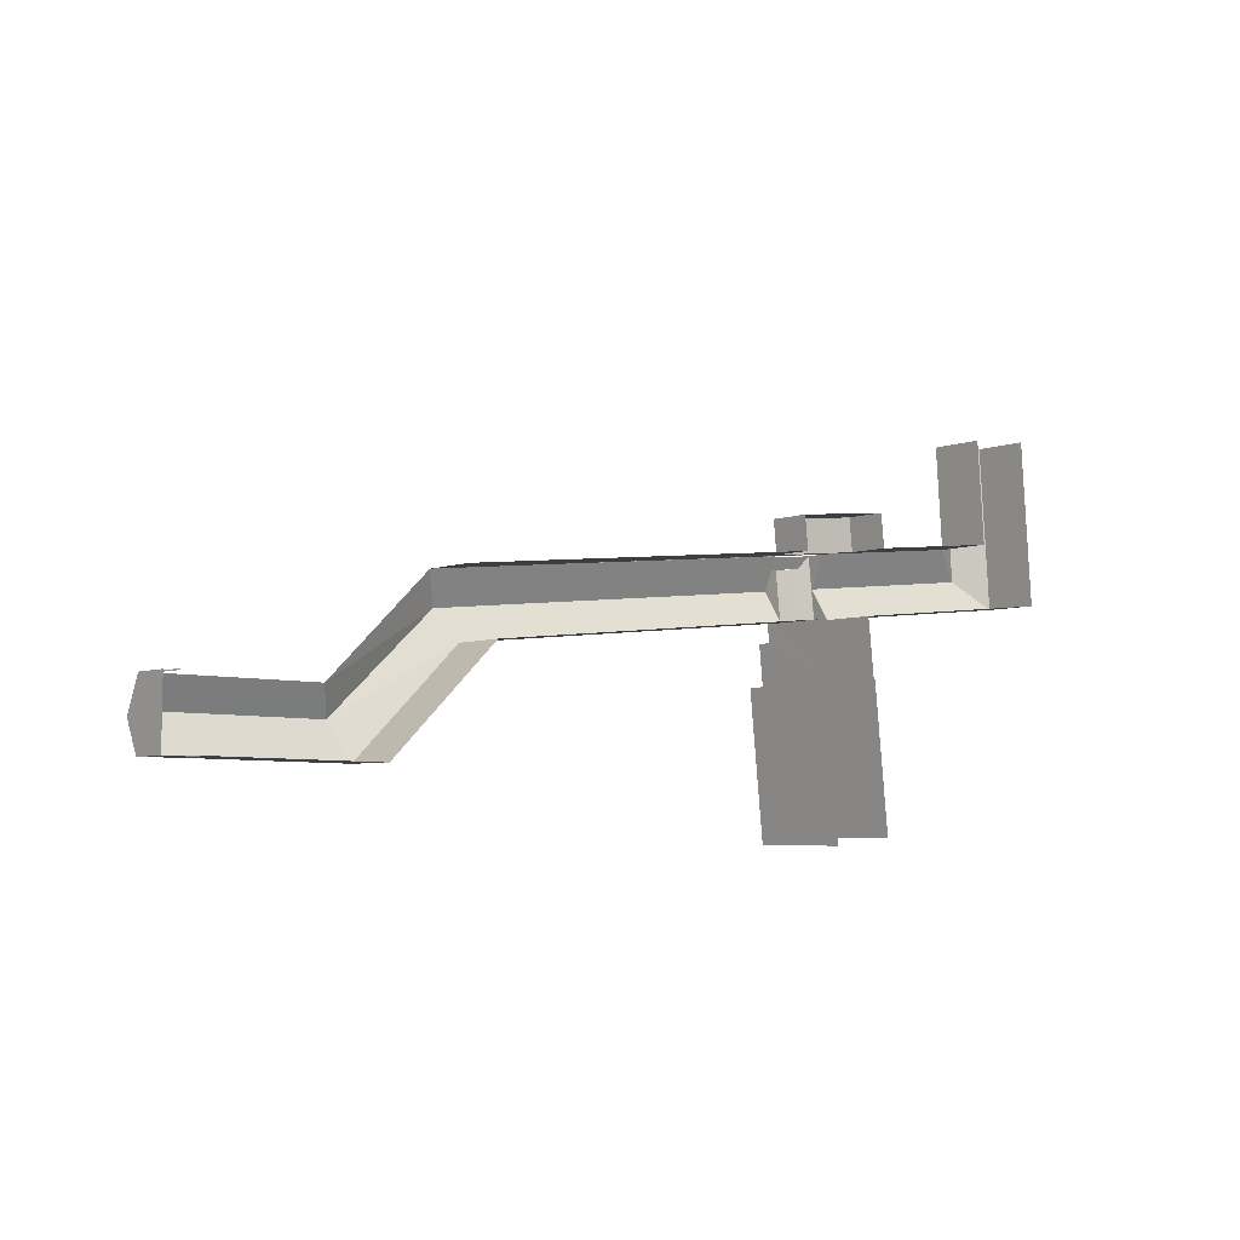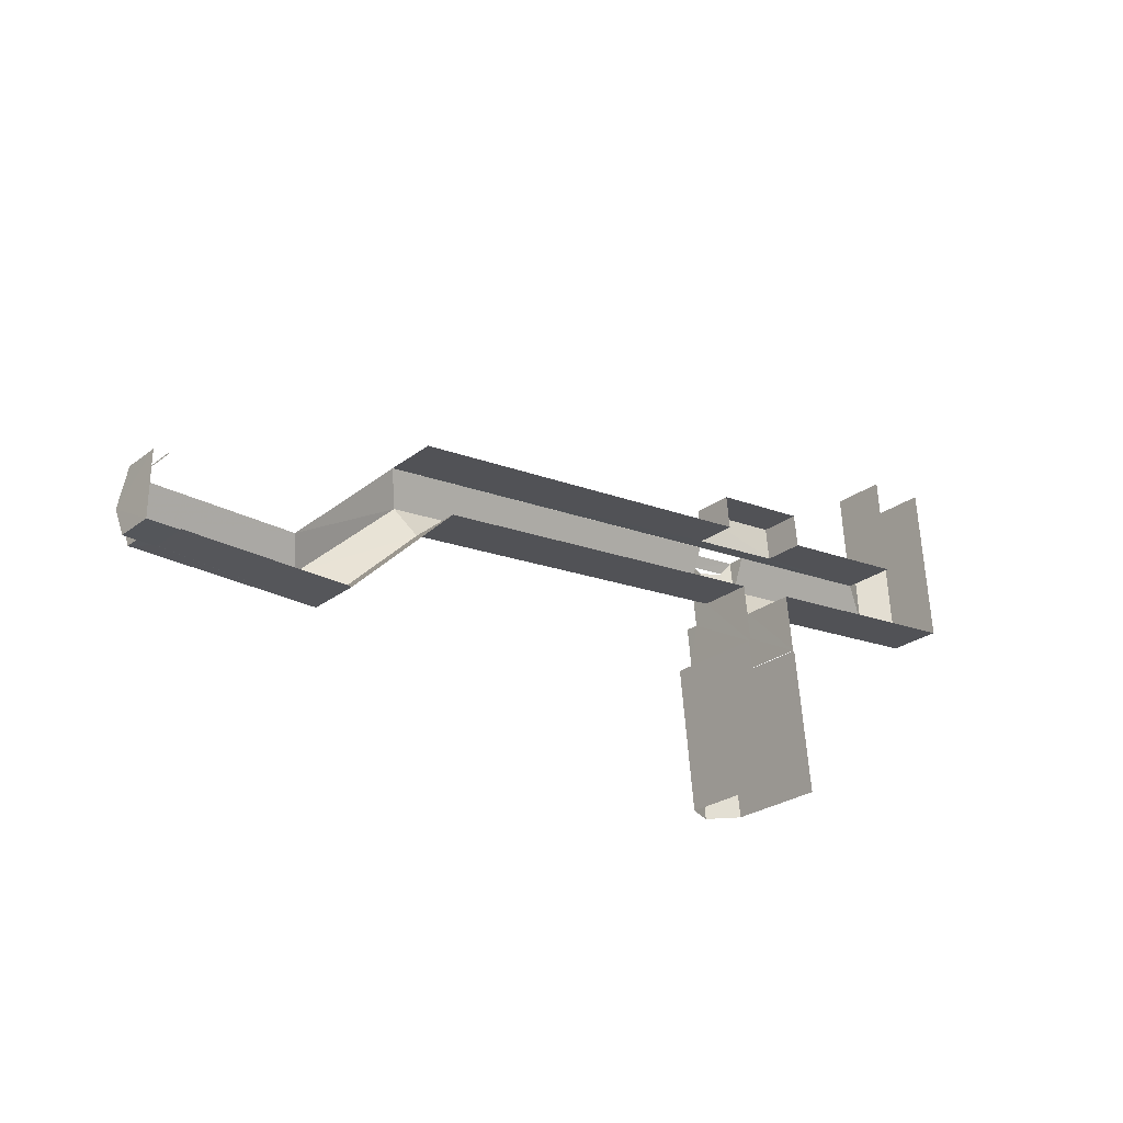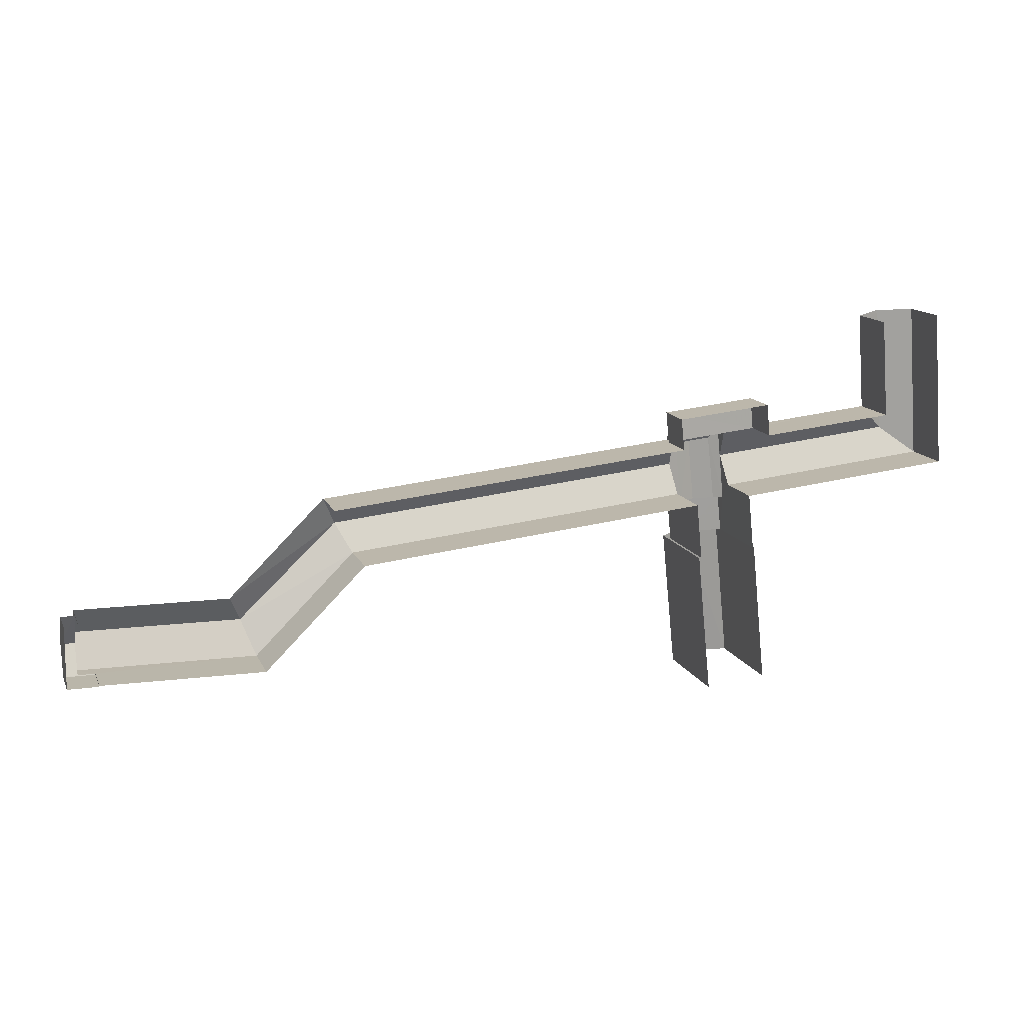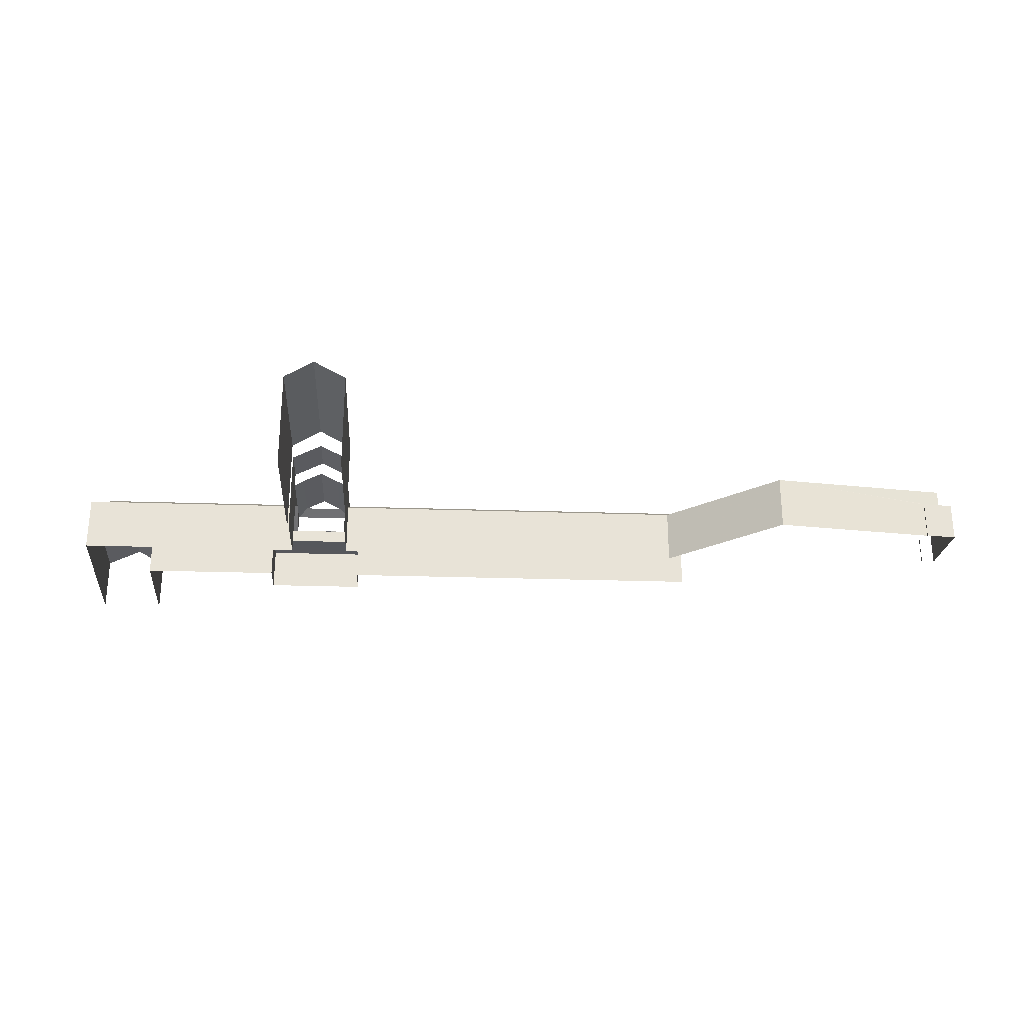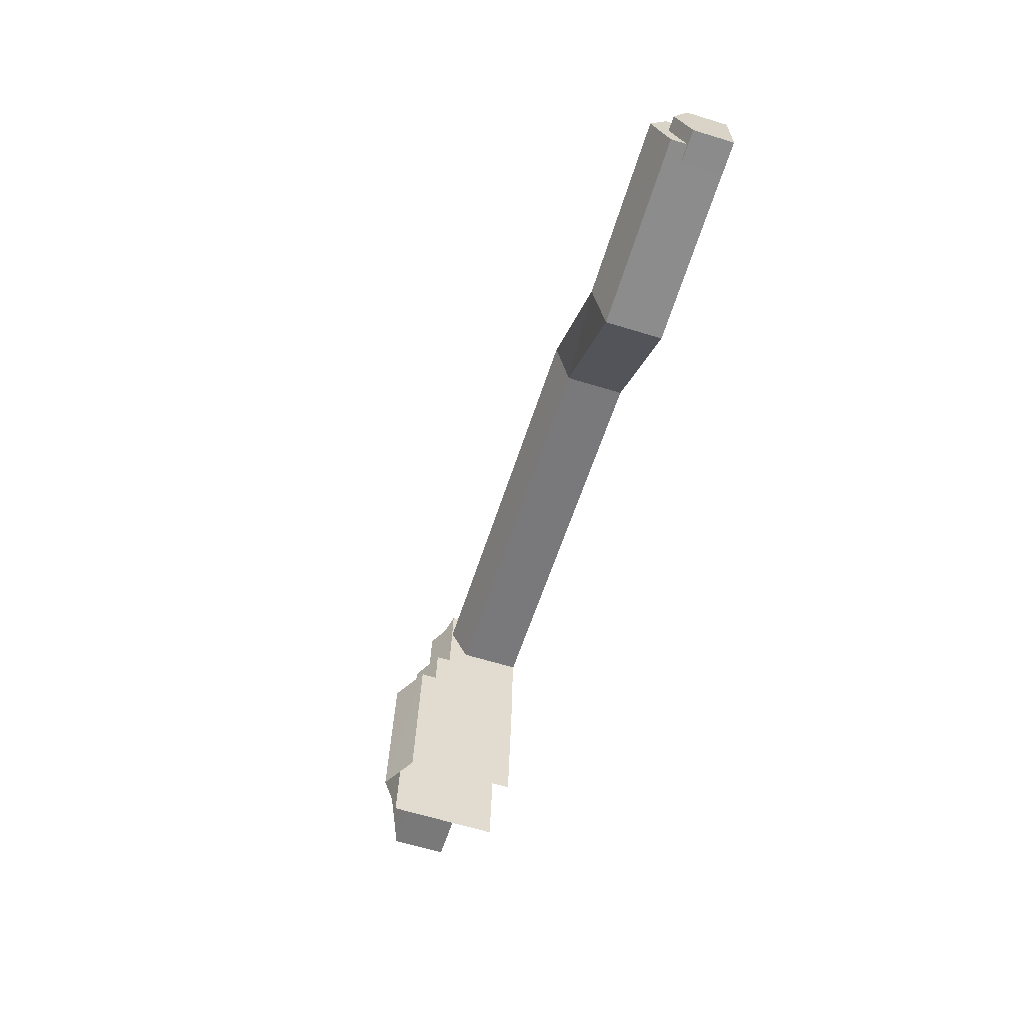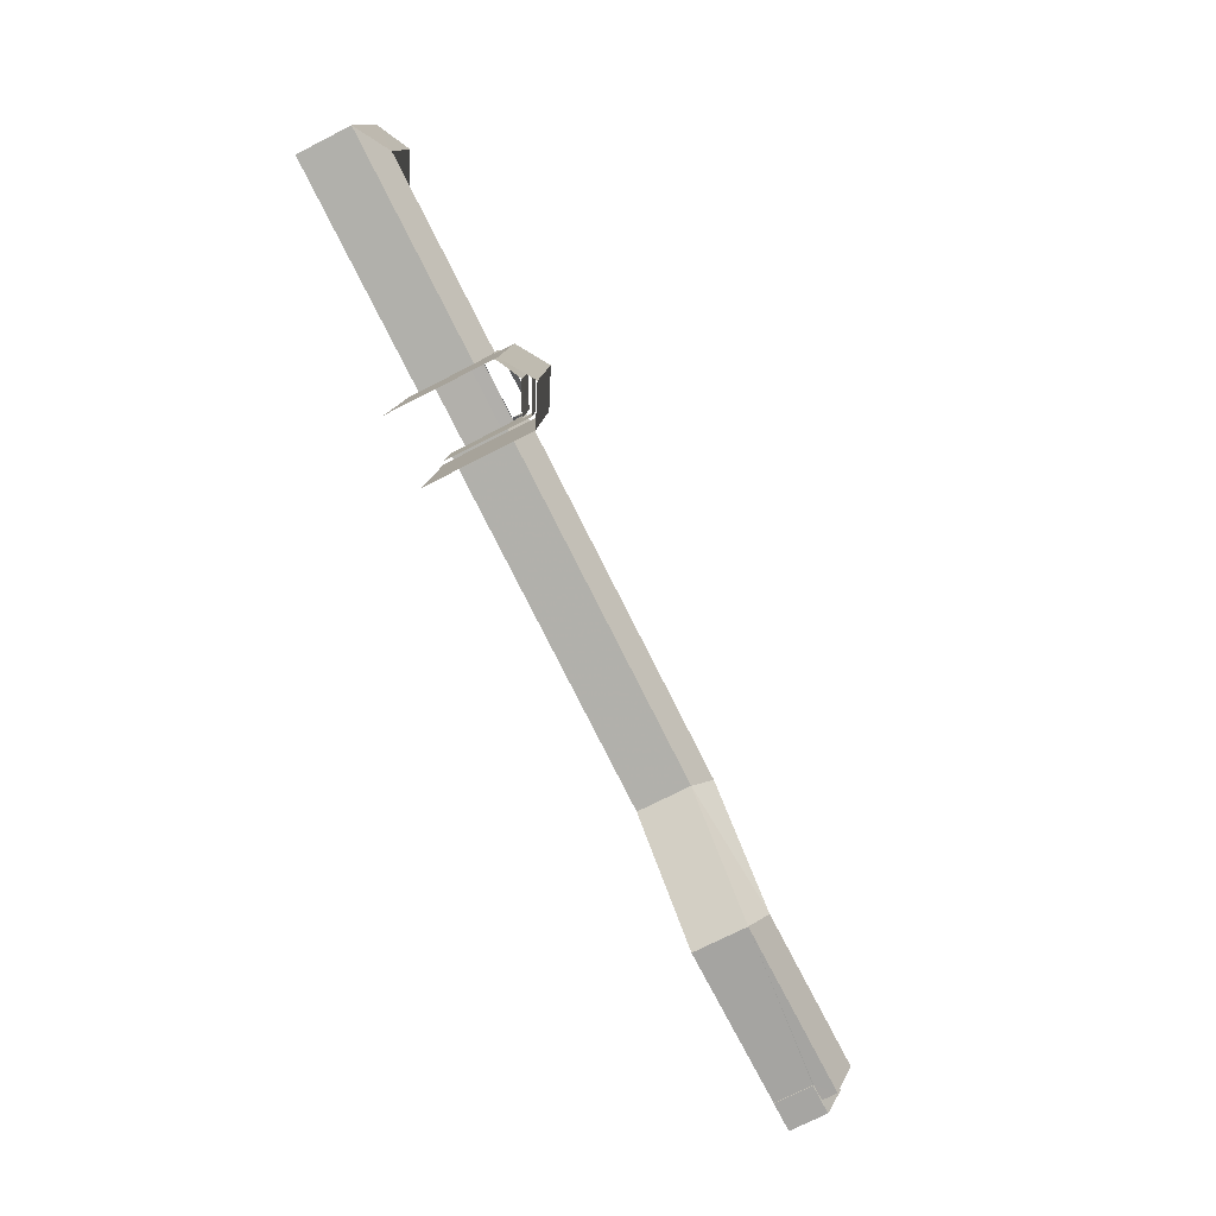
<metadata>
{"format":"obj","ext":"obj","renderer":"f3d","projection":"perspective","resolution":1024,"background":"white","views":[{"elev":-5.0,"azim":141.0,"up":"+Y"},{"elev":-25.5,"azim":140.5,"up":"+Y"},{"elev":13.9,"azim":162.2,"up":"+Y"},{"elev":-27.1,"azim":-8.6,"up":"+Z"},{"elev":-63.4,"azim":72.6,"up":"+Y"},{"elev":-73.9,"azim":-63.0,"up":"+Y"}]}
</metadata>
<code>
v -2.234e+05 -1.276e+05 17.25
v -2.233e+05 -1.276e+05 17.25
v -2.234e+05 -1.276e+05 17.25
v -2.234e+05 -1.276e+05 17.25
v -2.233e+05 -1.277e+05 17.25
v -2.233e+05 -1.277e+05 17.25
v -2.233e+05 -1.277e+05 17.25
v -2.233e+05 -1.277e+05 17.25
v -2.233e+05 -1.277e+05 17.25
v -2.233e+05 -1.276e+05 17.25
v -2.233e+05 -1.276e+05 17.25
v -2.233e+05 -1.276e+05 17.25
v -2.233e+05 -1.277e+05 17.25
v -2.233e+05 -1.277e+05 17.25
v -2.233e+05 -1.276e+05 17.25
v -2.233e+05 -1.277e+05 17.25
v -2.233e+05 -1.277e+05 17.25
v -2.233e+05 -1.277e+05 17.25
v -2.233e+05 -1.277e+05 17.25
v -2.233e+05 -1.277e+05 17.25
v -2.233e+05 -1.277e+05 17.25
v -2.233e+05 -1.277e+05 17.25
v -2.233e+05 -1.277e+05 17.25
v -2.233e+05 -1.277e+05 17.25
v -2.233e+05 -1.277e+05 17.25
v -2.233e+05 -1.277e+05 17.25
v -2.234e+05 -1.276e+05 22.95
v -2.233e+05 -1.276e+05 22.95
v -2.234e+05 -1.276e+05 24.71
v -2.234e+05 -1.276e+05 24.71
v -2.233e+05 -1.277e+05 21.27
v -2.233e+05 -1.277e+05 22.93
v -2.233e+05 -1.277e+05 21.27
v -2.233e+05 -1.277e+05 22.93
v -2.233e+05 -1.277e+05 25.39
v -2.233e+05 -1.276e+05 25.39
v -2.233e+05 -1.276e+05 26.4
v -2.233e+05 -1.277e+05 26.39
v -2.233e+05 -1.277e+05 24.72
v -2.233e+05 -1.277e+05 22.95
v -2.233e+05 -1.277e+05 24.71
v -2.233e+05 -1.277e+05 24.77
v -2.233e+05 -1.276e+05 25.4
v -2.233e+05 -1.276e+05 24.77
v -2.233e+05 -1.277e+05 25.36
v -2.233e+05 -1.276e+05 21.59
v -2.233e+05 -1.276e+05 21.59
v -2.233e+05 -1.276e+05 21.59
v -2.233e+05 -1.276e+05 21.59
v -2.233e+05 -1.277e+05 21.27
v -2.233e+05 -1.277e+05 21.27
v -2.233e+05 -1.277e+05 21.32
v -2.233e+05 -1.277e+05 26.17
v -2.233e+05 -1.277e+05 27.76
v -2.233e+05 -1.277e+05 27.76
v -2.233e+05 -1.277e+05 26.17
v -2.233e+05 -1.277e+05 22.95
v -2.233e+05 -1.277e+05 22.95
v -2.233e+05 -1.277e+05 26.17
v -2.233e+05 -1.277e+05 26.17
v -2.233e+05 -1.277e+05 22.95
v -2.233e+05 -1.277e+05 24.71
v -2.233e+05 -1.277e+05 22.95
v -2.233e+05 -1.277e+05 21.33
v -2.233e+05 -1.277e+05 21.27
v -2.233e+05 -1.277e+05 22.95
v -2.234e+05 -1.276e+05 22.95
v -2.233e+05 -1.276e+05 24.71
v -2.233e+05 -1.277e+05 22.95
v -2.233e+05 -1.277e+05 29.7
v -2.233e+05 -1.277e+05 27.72
v -2.233e+05 -1.277e+05 27.72
v -2.233e+05 -1.277e+05 29.7
v -2.233e+05 -1.277e+05 27.72
v -2.233e+05 -1.277e+05 27.72
v -2.233e+05 -1.276e+05 24.71
v -2.233e+05 -1.277e+05 22.95
v -2.233e+05 -1.277e+05 24.77
v -2.233e+05 -1.276e+05 24.77
v -2.234e+05 -1.276e+05 22.95
v -2.233e+05 -1.276e+05 22.96
v -2.233e+05 -1.276e+05 22.96
f 1 2 3
f 1 3 4
f 5 6 7
f 8 5 9
f 10 11 12
f 13 14 10
f 11 15 12
f 16 17 18
f 4 3 19
f 17 20 21
f 13 20 14
f 9 7 19
f 16 22 23
f 3 11 19
f 20 24 14
f 23 24 20
f 8 9 25
f 14 26 10
f 9 19 26
f 5 7 9
f 19 11 10
f 17 16 23
f 17 23 20
f 26 19 10
f 37 36 43
f 81 44 79
f 81 82 44
f 28 2 80
f 28 80 29
f 2 1 80
f 63 21 20
f 40 63 20
f 5 8 72
f 72 74 73
f 72 8 74
f 7 6 56
f 59 25 9
f 6 71 56
f 75 25 59
f 71 70 54
f 71 54 56
f 54 75 59
f 75 54 70
f 40 20 13
f 69 40 13
f 42 53 45
f 53 55 38
f 35 60 78
f 35 55 60
f 45 53 38
f 38 55 35
f 17 33 18
f 17 31 33
f 27 28 29
f 30 27 29
f 31 32 33
f 31 34 32
f 35 36 37
f 38 35 37
f 39 40 41
f 42 43 44
f 42 45 43
f 46 47 48
f 49 46 48
f 50 51 52
f 53 54 55
f 53 56 54
f 39 57 58
f 55 59 60
f 55 54 59
f 39 58 61
f 62 39 61
f 62 63 40
f 39 62 40
f 52 51 64
f 51 65 64
f 64 32 34
f 64 65 32
f 66 30 67
f 66 68 30
f 38 37 43
f 45 38 43
f 41 40 69
f 70 71 72
f 73 70 72
f 73 74 75
f 70 73 75
f 41 57 39
f 76 57 41
f 76 77 57
f 78 79 36
f 35 78 36
f 80 67 30
f 29 80 30
f 68 27 30
f 41 69 81
f 76 41 81
f 82 69 27
f 68 82 27
f 81 69 82
f 36 44 43
f 36 79 44
f 23 22 51
f 50 23 51
f 28 3 2
f 28 27 3
f 49 12 15
f 49 48 12
f 74 8 25
f 75 74 25
f 11 3 46
f 3 27 46
f 10 47 13
f 47 27 69
f 46 27 47
f 13 47 69
f 65 16 32
f 16 18 32
f 18 33 32
f 56 42 7
f 19 7 66
f 56 53 42
f 82 68 44
f 68 42 44
f 66 42 68
f 7 42 66
f 80 1 4
f 67 80 4
f 78 59 9
f 9 26 77
f 78 60 59
f 81 79 76
f 79 78 76
f 76 78 77
f 78 9 77
f 19 67 4
f 19 66 67
f 11 49 15
f 11 46 49
f 10 12 48
f 47 10 48
f 65 22 16
f 65 51 22
f 50 58 24
f 24 23 50
f 52 61 58
f 64 61 52
f 52 58 50
f 72 6 5
f 72 71 6
f 61 64 34
f 17 21 31
f 34 31 63
f 62 61 34
f 31 21 63
f 62 34 63
f 26 14 57
f 77 26 57
f 58 14 24
f 58 57 14

</code>
